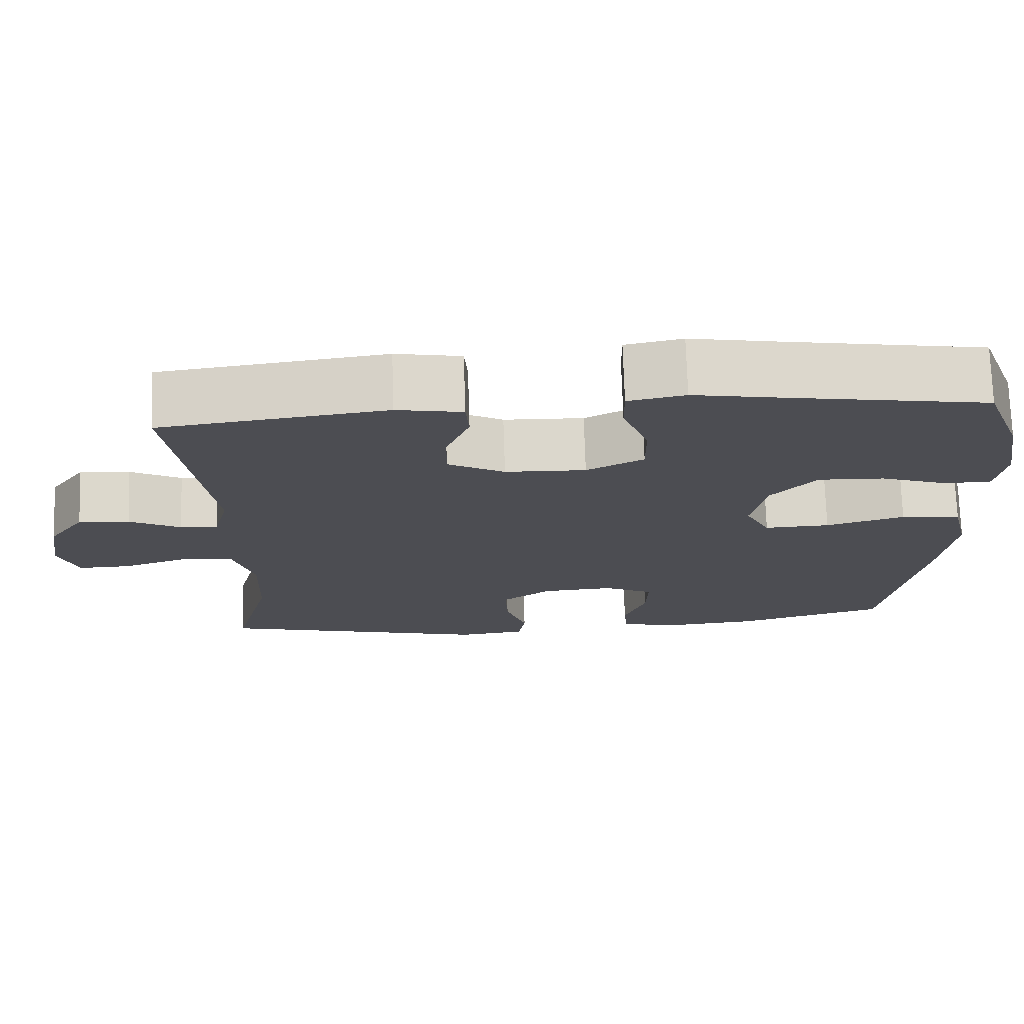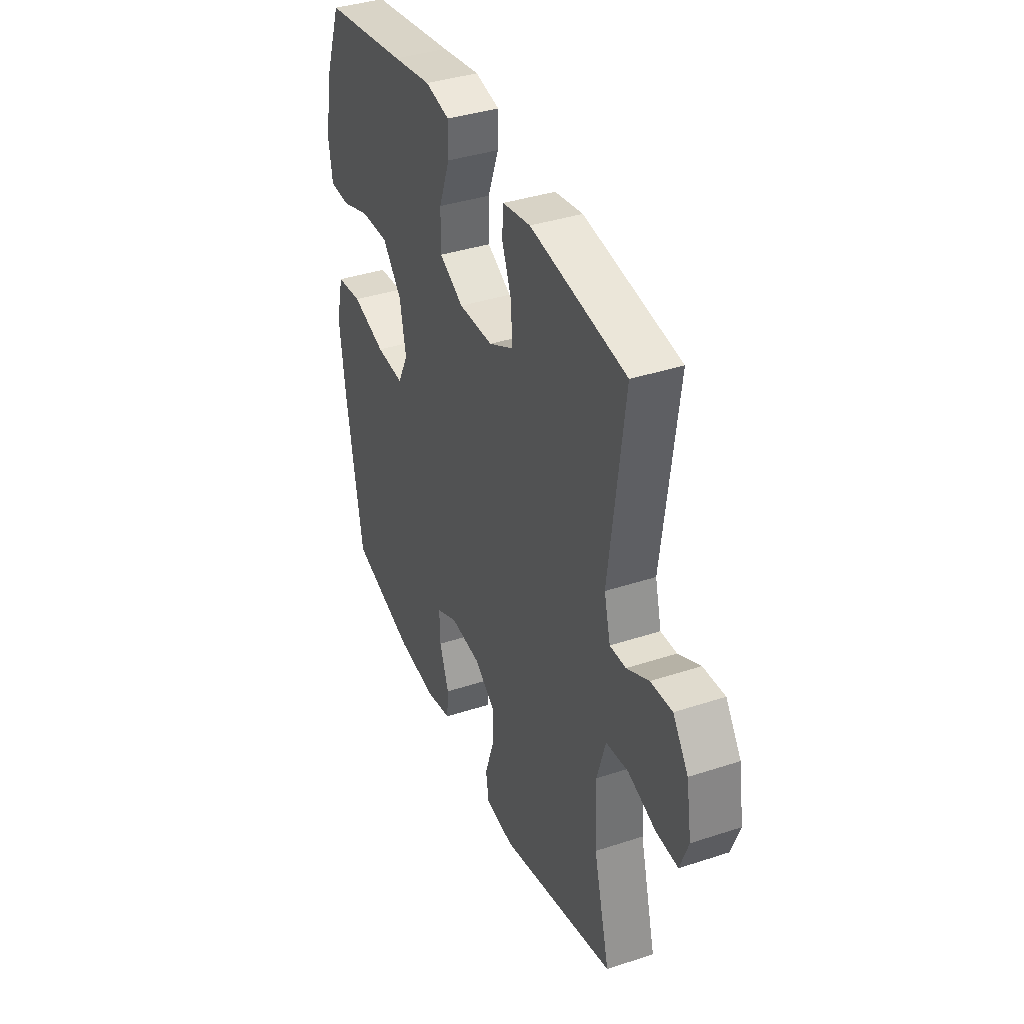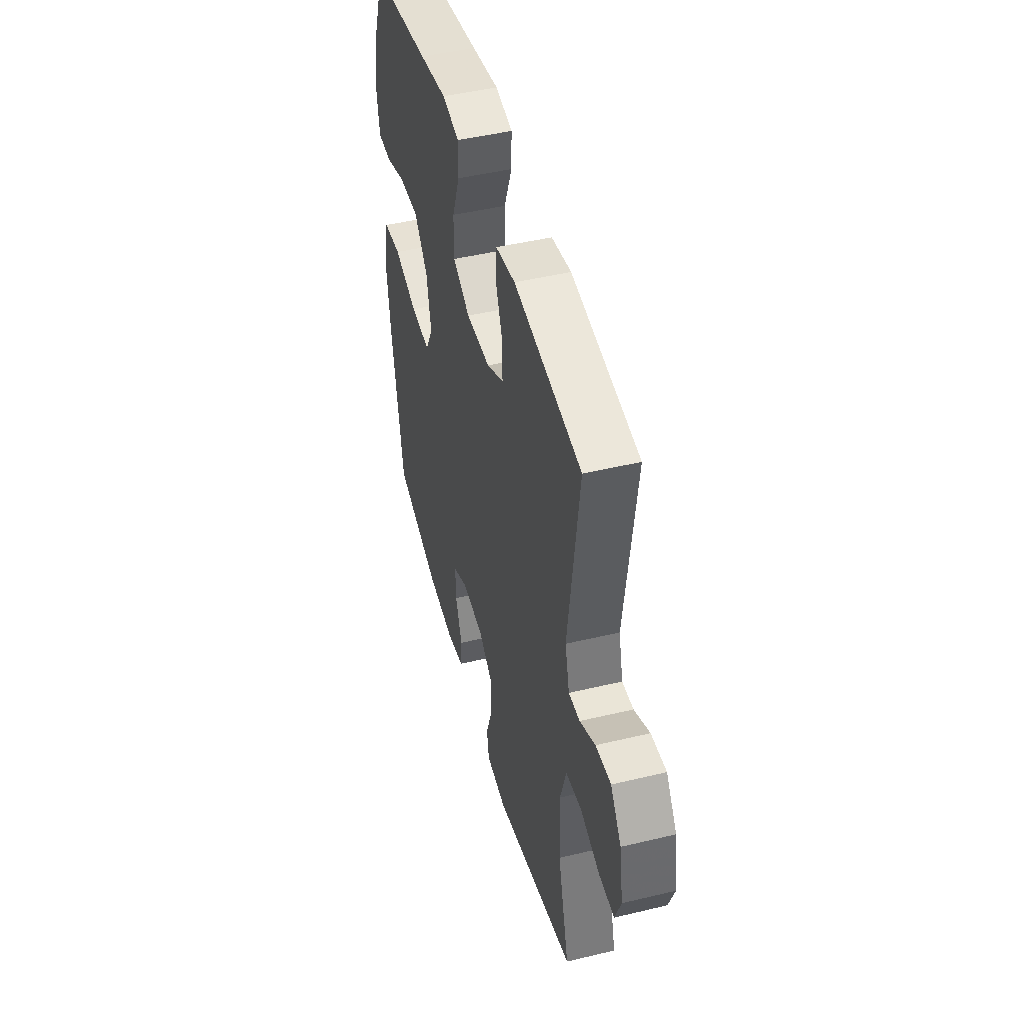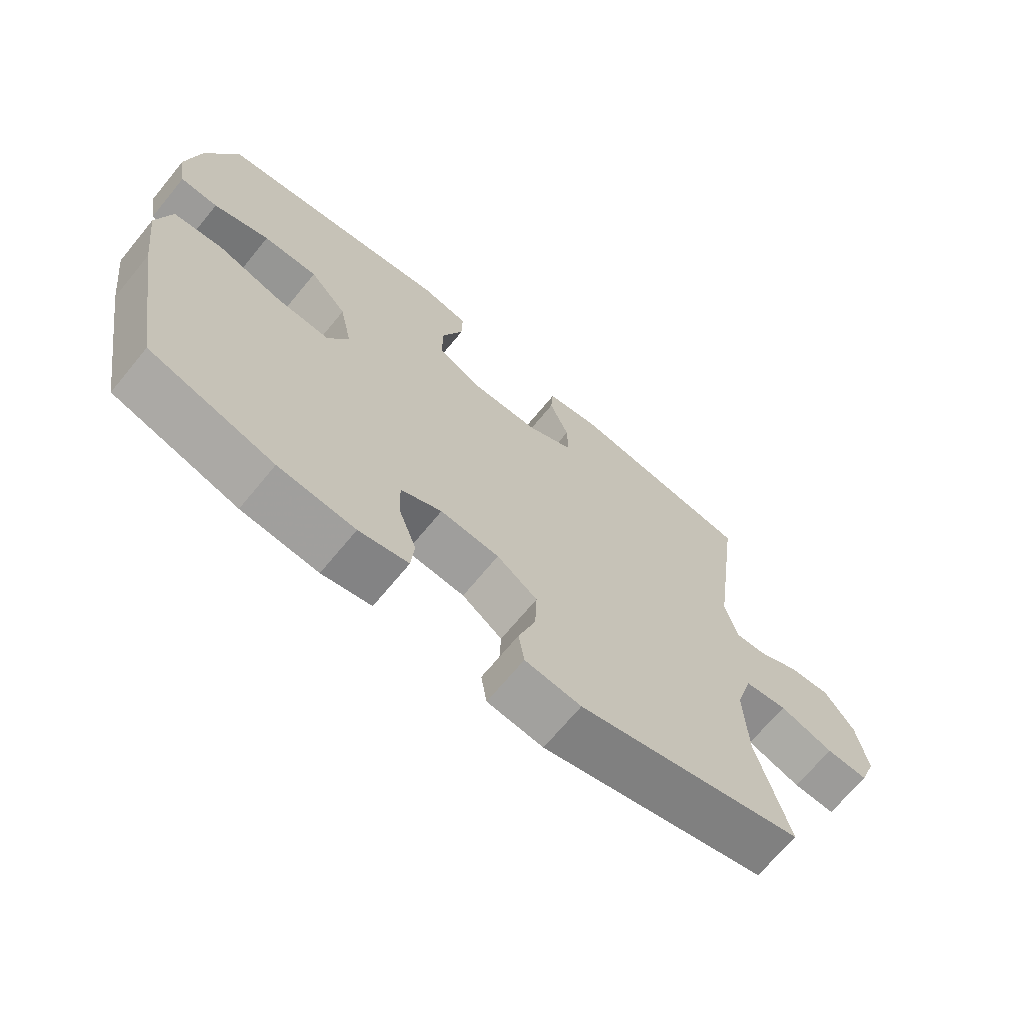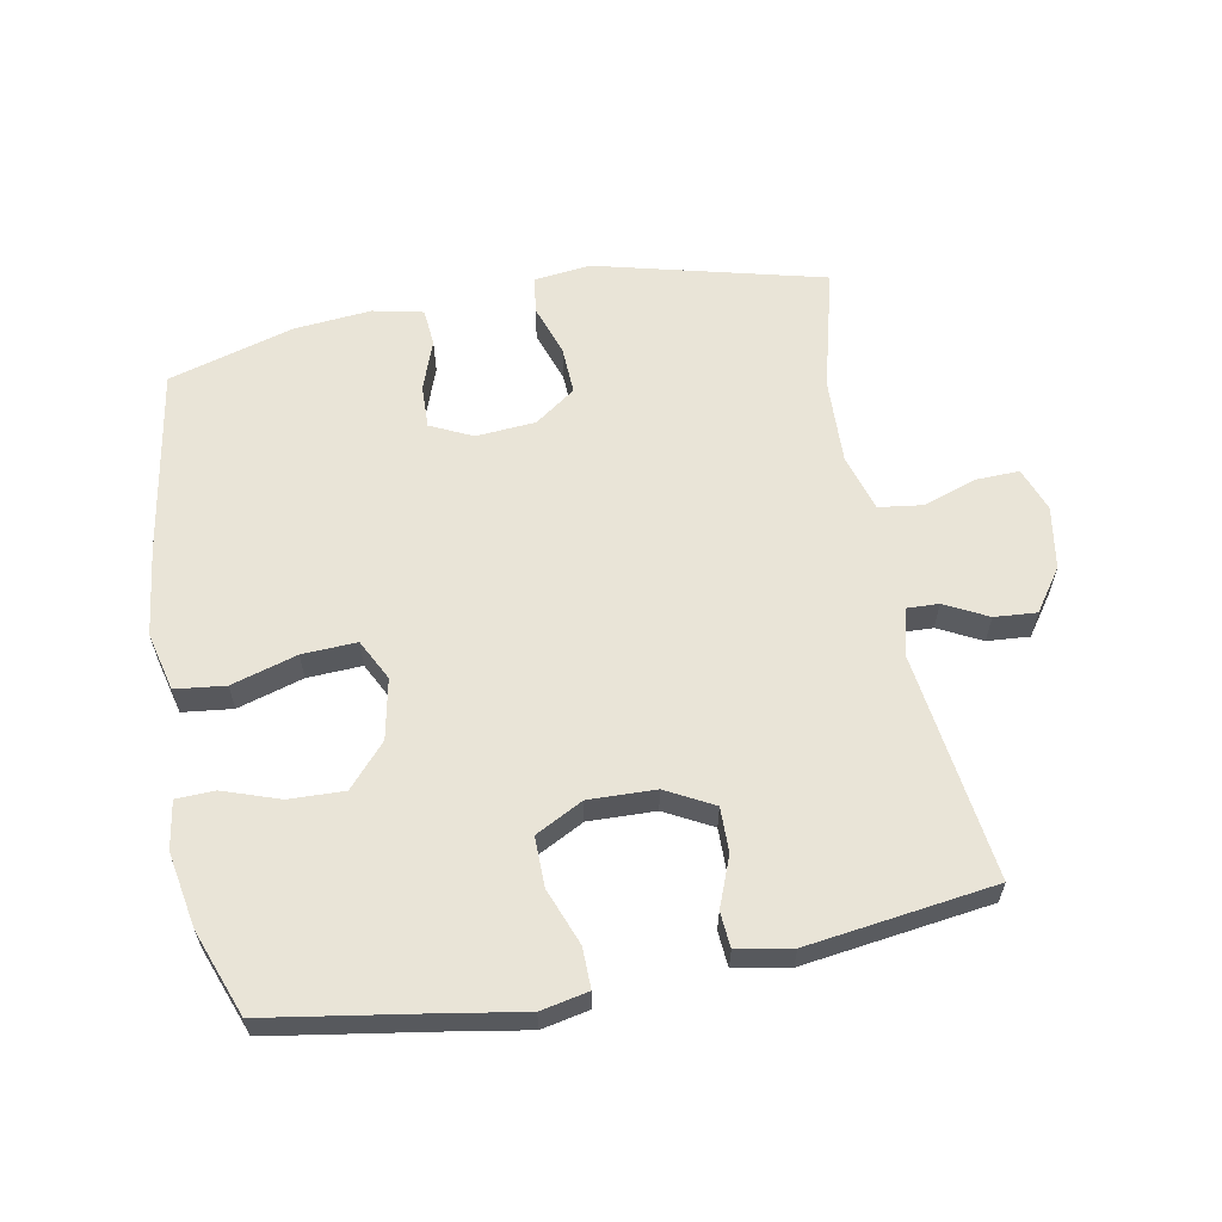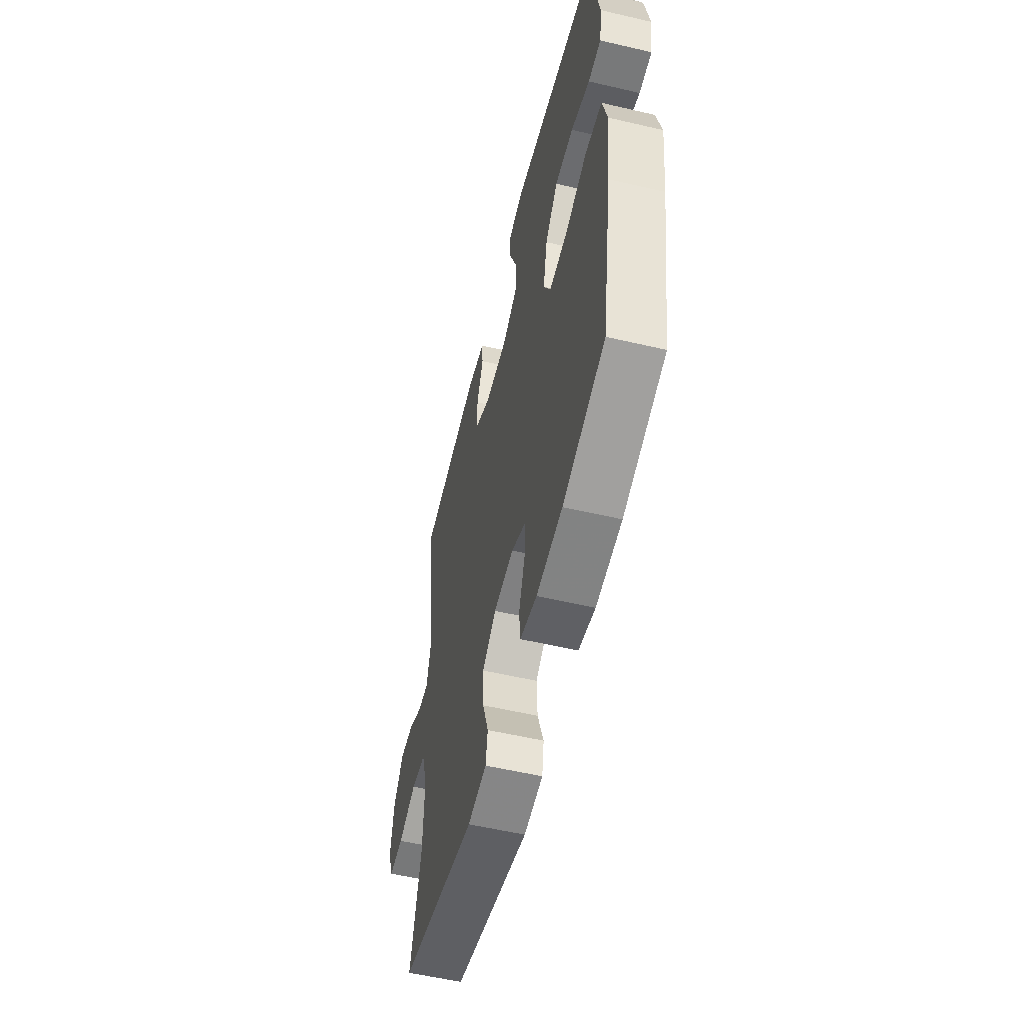
<metadata>
{"format":"obj","ext":"obj","renderer":"f3d","projection":"perspective","resolution":1024,"background":"white","views":[{"elev":73.5,"azim":178.2,"up":"+Z"},{"elev":38.3,"azim":67.4,"up":"+Z"},{"elev":46.9,"azim":74.8,"up":"+Z"},{"elev":-68.8,"azim":-39.5,"up":"+Z"},{"elev":60.8,"azim":-10.7,"up":"+Y"},{"elev":-55.7,"azim":-103.8,"up":"+Z"}]}
</metadata>
<code>
v 0.5 0.07 -0.5
v 0.149 0.07 -0.589
v 0.062 0.07 -0.579
v 0.053 0.07 -0.523
v 0.08 0.07 -0.443
v 0.083 0.07 -0.369
v 0.02 0.07 -0.324
v -0.072 0.07 -0.317
v -0.136 0.07 -0.348
v -0.134 0.07 -0.415
v -0.106 0.07 -0.492
v -0.111 0.07 -0.55
v -0.188 0.07 -0.567
v -0.307 0.07 -0.556
v -0.5 0.07 -0.5
v -0.549 0.07 -0.211
v -0.566 0.07 -0.076
v -0.544 0.07 0.014
v -0.467 0.07 0.023
v -0.366 0.07 -0.007
v -0.282 0.07 -0.011
v -0.25 0.07 0.052
v -0.269 0.07 0.145
v -0.327 0.07 0.21
v -0.412 0.07 0.207
v -0.499 0.07 0.177
v -0.558 0.07 0.179
v -0.57 0.07 0.253
v -0.549 0.07 0.369
v -0.5 0.07 0.5
v -0.248 0.07 0.541
v -0.132 0.07 0.561
v -0.059 0.07 0.546
v -0.06 0.07 0.484
v -0.093 0.07 0.397
v -0.094 0.07 0.32
v -0.021 0.07 0.282
v 0.082 0.07 0.285
v 0.155 0.07 0.324
v 0.154 0.07 0.393
v 0.124 0.07 0.469
v 0.128 0.07 0.524
v 0.212 0.07 0.539
v 0.5 0.07 0.5
v 0.454 0.07 0.151
v 0.473 0.07 0.077
v 0.521 0.07 0.079
v 0.587 0.07 0.113
v 0.652 0.07 0.118
v 0.698 0.07 0.053
v 0.714 0.07 -0.044
v 0.689 0.07 -0.112
v 0.623 0.07 -0.11
v 0.539 0.07 -0.082
v 0.472 0.07 -0.091
v 0.446 0.07 -0.179
v 0.451 0.07 -0.312
v 0.5 0 -0.5
v 0.149 0 -0.589
v 0.062 0 -0.579
v 0.053 0 -0.523
v 0.08 0 -0.443
v 0.083 0 -0.369
v 0.02 0 -0.324
v -0.072 0 -0.317
v -0.136 0 -0.348
v -0.134 0 -0.415
v -0.106 0 -0.492
v -0.111 0 -0.55
v -0.188 0 -0.567
v -0.307 0 -0.556
v -0.5 0 -0.5
v -0.549 0 -0.211
v -0.566 0 -0.076
v -0.544 0 0.014
v -0.467 0 0.023
v -0.366 0 -0.007
v -0.282 0 -0.011
v -0.25 0 0.052
v -0.269 0 0.145
v -0.327 0 0.21
v -0.412 0 0.207
v -0.499 0 0.177
v -0.558 0 0.179
v -0.57 0 0.253
v -0.549 0 0.369
v -0.5 0 0.5
v -0.248 0 0.541
v -0.132 0 0.561
v -0.059 0 0.546
v -0.06 0 0.484
v -0.093 0 0.397
v -0.094 0 0.32
v -0.021 0 0.282
v 0.082 0 0.285
v 0.155 0 0.324
v 0.154 0 0.393
v 0.124 0 0.469
v 0.128 0 0.524
v 0.212 0 0.539
v 0.5 0 0.5
v 0.454 0 0.151
v 0.473 0 0.077
v 0.521 0 0.079
v 0.587 0 0.113
v 0.652 0 0.118
v 0.698 0 0.053
v 0.714 0 -0.044
v 0.689 0 -0.112
v 0.623 0 -0.11
v 0.539 0 -0.082
v 0.472 0 -0.091
v 0.446 0 -0.179
v 0.451 0 -0.312
f 52 53 54
f 51 52 54
f 50 51 54
f 49 50 54
f 48 49 54
f 47 48 54
f 46 47 54 55
f 45 46 55 56
f 43 44 45
f 42 43 45
f 41 42 45
f 40 41 45
f 39 40 45 56
f 33 34 35
f 32 33 35
f 31 32 35
f 31 35 36
f 30 31 36
f 29 30 36
f 28 29 36
f 27 28 36
f 26 27 36
f 25 26 36
f 24 25 36 37
f 18 19 20
f 17 18 20
f 16 17 20
f 15 16 20
f 14 15 20
f 13 14 20
f 12 13 20
f 11 12 20
f 10 11 20
f 9 10 20 21
f 8 9 21 22
f 3 4 5
f 2 3 5
f 1 2 5
f 57 1 5
f 57 5 6
f 57 6 7
f 56 57 7
f 39 56 7
f 38 39 7
f 23 24 37 38
f 22 23 38
f 8 22 38
f 7 8 38
f 111 110 109
f 111 109 108
f 111 108 107
f 111 107 106
f 111 106 105
f 111 105 104
f 112 111 104 103
f 113 112 103 102
f 102 101 100
f 102 100 99
f 102 99 98
f 102 98 97
f 113 102 97 96
f 92 91 90
f 92 90 89
f 92 89 88
f 93 92 88
f 93 88 87
f 93 87 86
f 93 86 85
f 93 85 84
f 93 84 83
f 93 83 82
f 94 93 82 81
f 77 76 75
f 77 75 74
f 77 74 73
f 77 73 72
f 77 72 71
f 77 71 70
f 77 70 69
f 77 69 68
f 77 68 67
f 78 77 67 66
f 79 78 66 65
f 62 61 60
f 62 60 59
f 62 59 58
f 62 58 114
f 63 62 114
f 64 63 114
f 64 114 113
f 64 113 96
f 64 96 95
f 95 94 81 80
f 95 80 79
f 95 79 65
f 95 65 64
f 1 58 59 2
f 2 59 60 3
f 3 60 61 4
f 4 61 62 5
f 5 62 63 6
f 6 63 64 7
f 7 64 65 8
f 8 65 66 9
f 9 66 67 10
f 10 67 68 11
f 11 68 69 12
f 12 69 70 13
f 13 70 71 14
f 14 71 72 15
f 15 72 73 16
f 16 73 74 17
f 17 74 75 18
f 18 75 76 19
f 19 76 77 20
f 20 77 78 21
f 21 78 79 22
f 22 79 80 23
f 23 80 81 24
f 24 81 82 25
f 25 82 83 26
f 26 83 84 27
f 27 84 85 28
f 28 85 86 29
f 29 86 87 30
f 30 87 88 31
f 31 88 89 32
f 32 89 90 33
f 33 90 91 34
f 34 91 92 35
f 35 92 93 36
f 36 93 94 37
f 37 94 95 38
f 38 95 96 39
f 39 96 97 40
f 40 97 98 41
f 41 98 99 42
f 42 99 100 43
f 43 100 101 44
f 44 101 102 45
f 45 102 103 46
f 46 103 104 47
f 47 104 105 48
f 48 105 106 49
f 49 106 107 50
f 50 107 108 51
f 51 108 109 52
f 52 109 110 53
f 53 110 111 54
f 54 111 112 55
f 55 112 113 56
f 56 113 114 57
f 57 114 58 1

</code>
